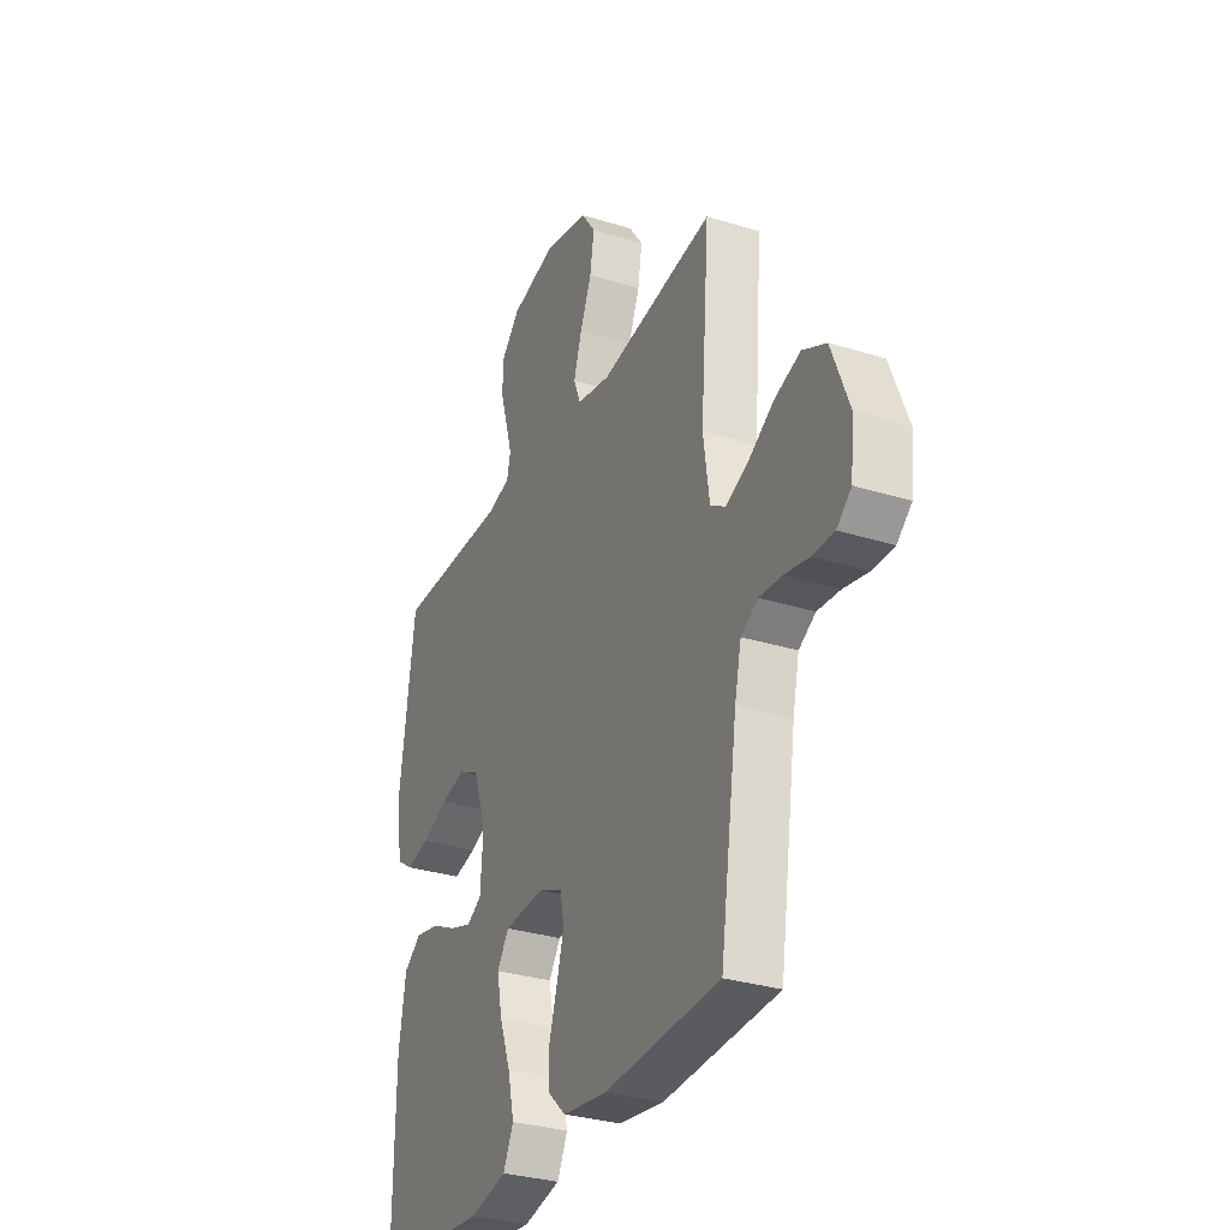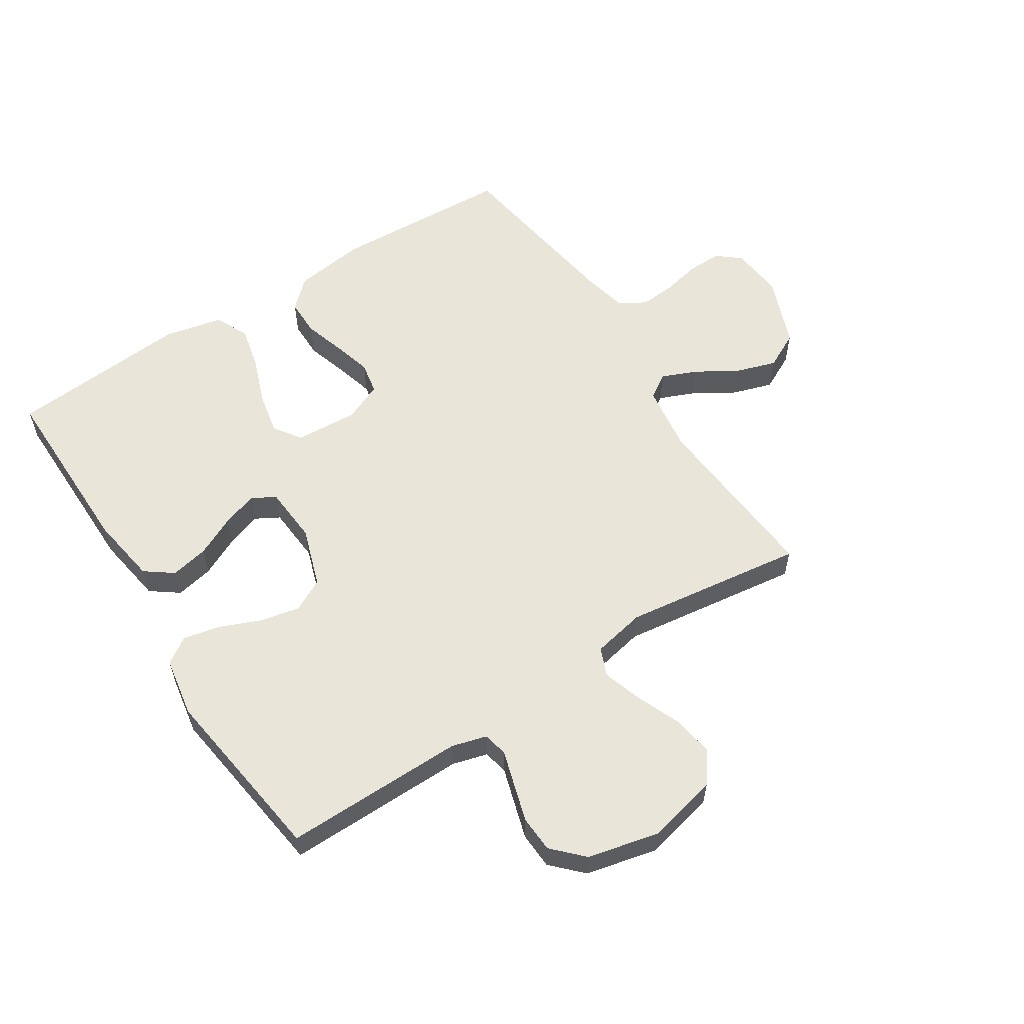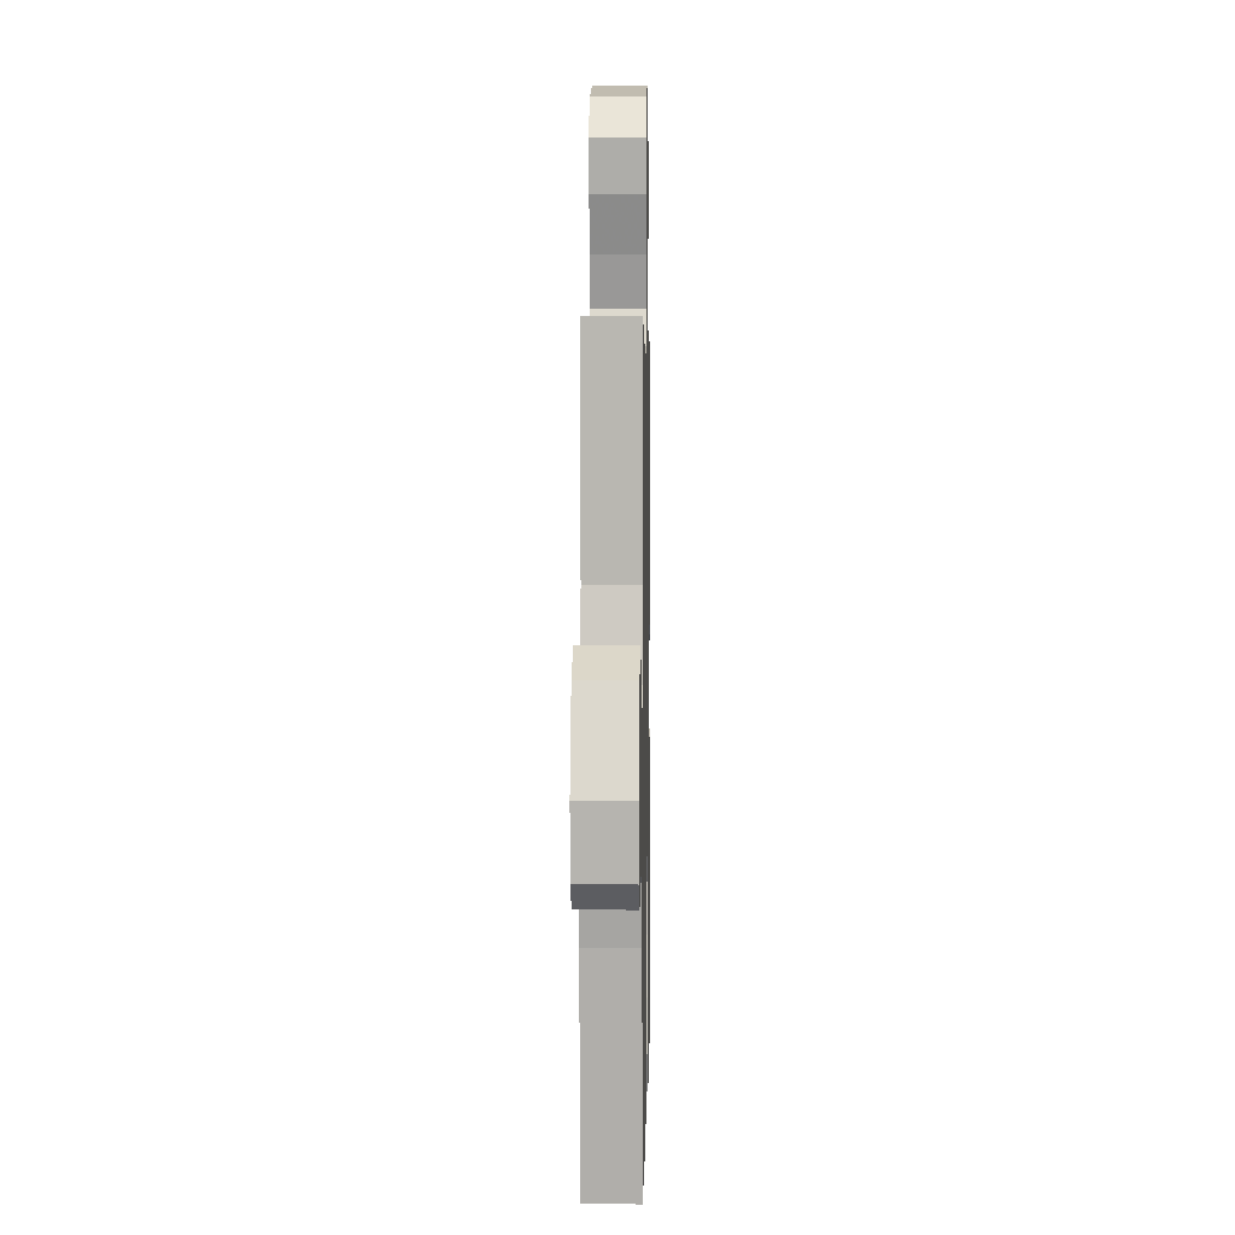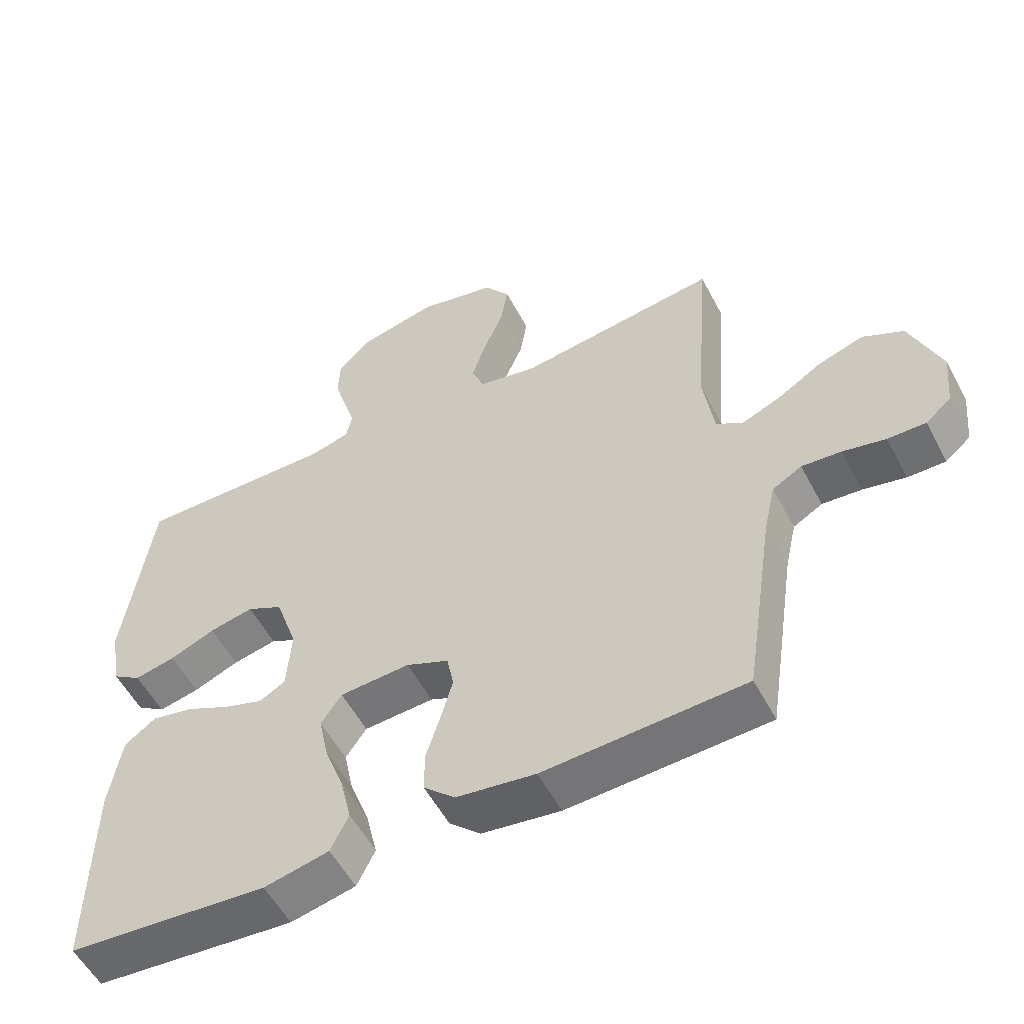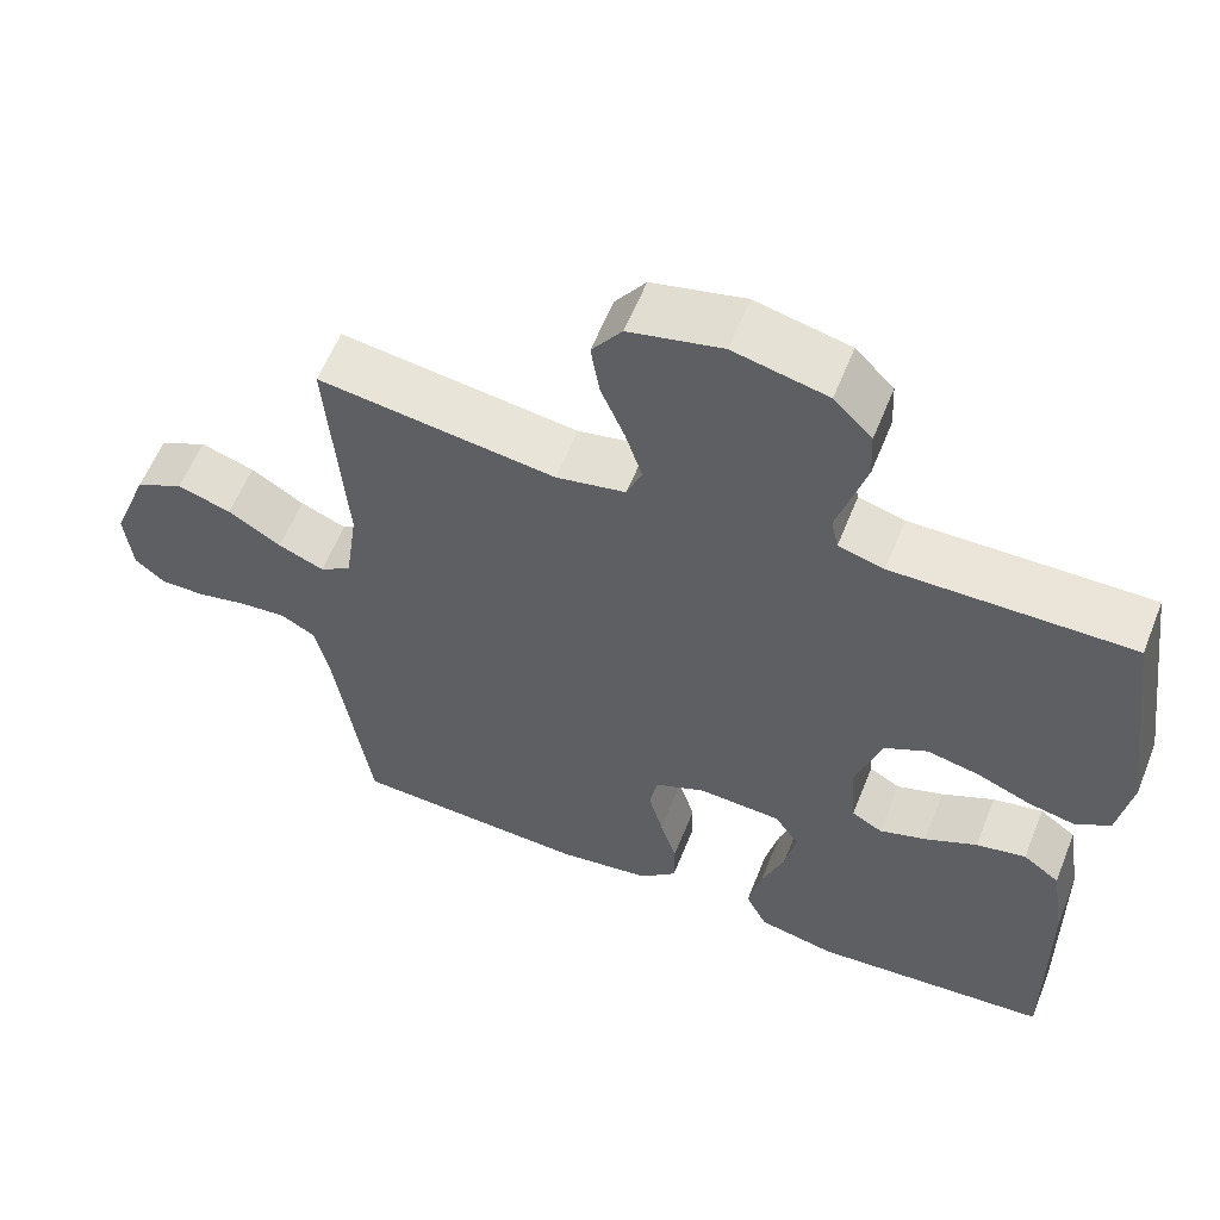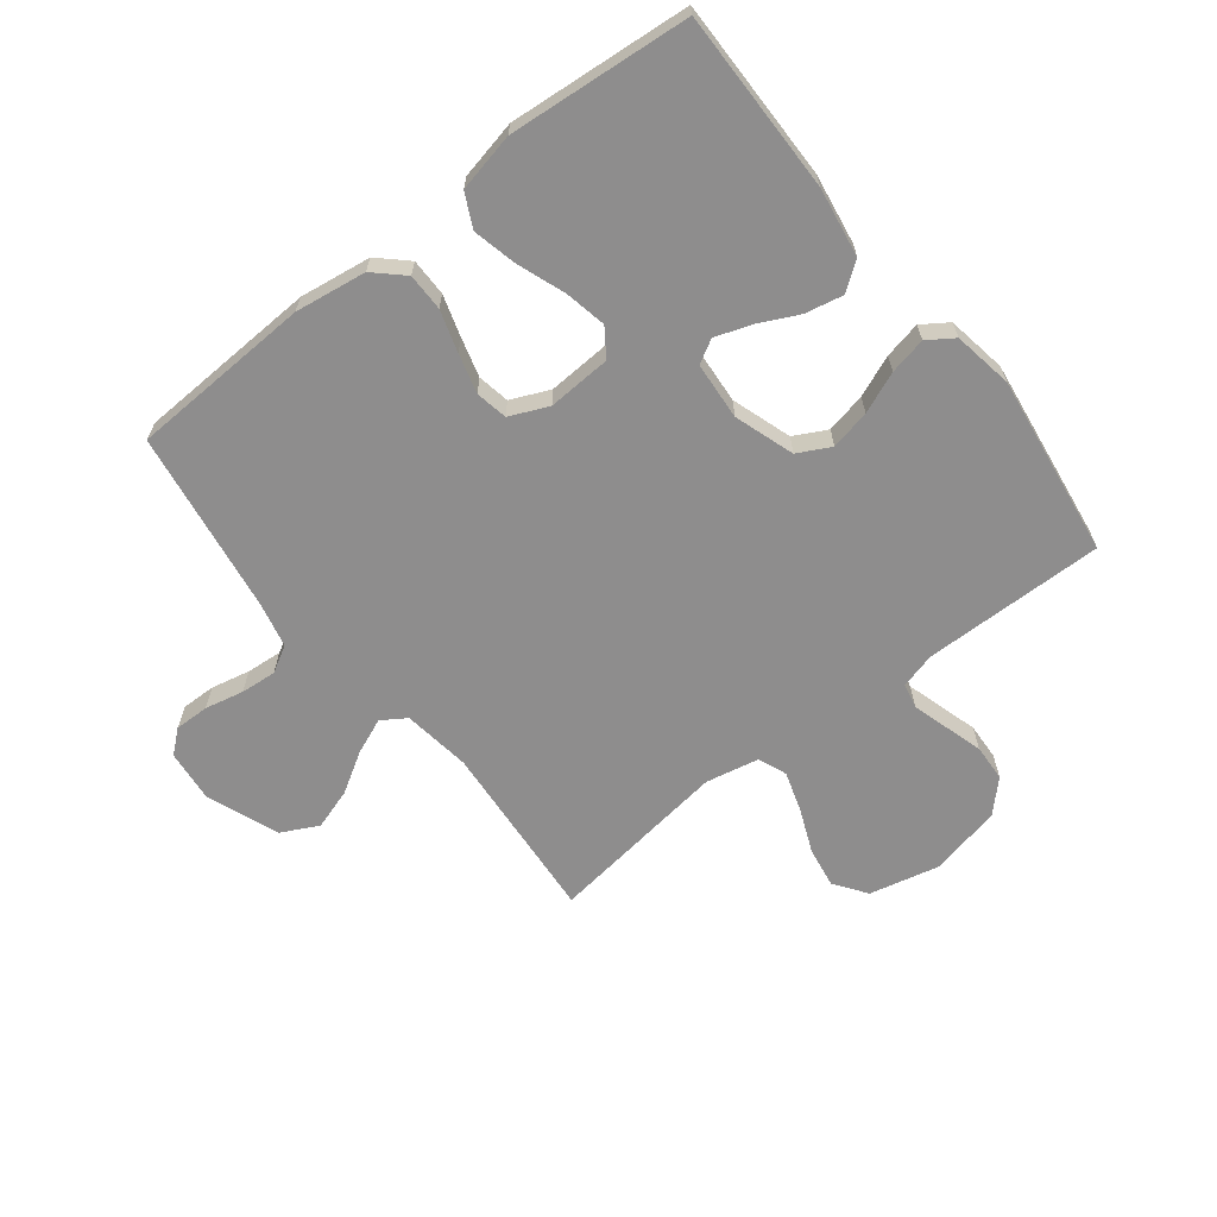
<metadata>
{"format":"obj","ext":"obj","renderer":"f3d","projection":"perspective","resolution":1024,"background":"white","views":[{"elev":-31.2,"azim":66.2,"up":"+Z"},{"elev":57.9,"azim":-32.7,"up":"+Y"},{"elev":3.5,"azim":91.1,"up":"+Z"},{"elev":-55.1,"azim":27.6,"up":"+Z"},{"elev":58.8,"azim":-158.3,"up":"+Z"},{"elev":-64.7,"azim":-142.0,"up":"+Y"}]}
</metadata>
<code>
v 0.5 0.07 -0.5
v 0.2 0.07 -0.514
v 0.082 0.07 -0.497
v 0.035 0.07 -0.453
v 0.035 0.07 -0.391
v 0.056 0.07 -0.323
v 0.074 0.07 -0.258
v 0.064 0.07 -0.205
v 0 0.07 -0.177
v -0.105 0.07 -0.183
v -0.136 0.07 -0.228
v -0.122 0.07 -0.297
v -0.093 0.07 -0.376
v -0.076 0.07 -0.449
v -0.103 0.07 -0.504
v -0.2 0.07 -0.525
v -0.5 0.07 -0.5
v -0.497 0.07 -0.2
v -0.479 0.07 -0.086
v -0.433 0.07 -0.052
v -0.37 0.07 -0.065
v -0.304 0.07 -0.097
v -0.245 0.07 -0.117
v -0.206 0.07 -0.095
v -0.199 0.07 0
v -0.232 0.07 0.099
v -0.286 0.07 0.127
v -0.352 0.07 0.113
v -0.42 0.07 0.085
v -0.481 0.07 0.072
v -0.524 0.07 0.101
v -0.541 0.07 0.2
v -0.5 0.07 0.5
v -0.2 0.07 0.496
v -0.142 0.07 0.512
v -0.133 0.07 0.553
v -0.15 0.07 0.61
v -0.169 0.07 0.674
v -0.166 0.07 0.735
v -0.118 0.07 0.784
v 0 0.07 0.811
v 0.117 0.07 0.784
v 0.155 0.07 0.731
v 0.144 0.07 0.663
v 0.114 0.07 0.591
v 0.093 0.07 0.525
v 0.112 0.07 0.478
v 0.2 0.07 0.46
v 0.5 0.07 0.5
v 0.477 0.07 0.2
v 0.493 0.07 0.088
v 0.533 0.07 0.062
v 0.591 0.07 0.086
v 0.658 0.07 0.127
v 0.726 0.07 0.149
v 0.787 0.07 0.118
v 0.833 0.07 0
v 0.824 0.07 -0.087
v 0.786 0.07 -0.119
v 0.729 0.07 -0.118
v 0.665 0.07 -0.104
v 0.606 0.07 -0.099
v 0.562 0.07 -0.124
v 0.545 0.07 -0.2
v 0.5 0 -0.5
v 0.2 0 -0.514
v 0.082 0 -0.497
v 0.035 0 -0.453
v 0.035 0 -0.391
v 0.056 0 -0.323
v 0.074 0 -0.258
v 0.064 0 -0.205
v 0 0 -0.177
v -0.105 0 -0.183
v -0.136 0 -0.228
v -0.122 0 -0.297
v -0.093 0 -0.376
v -0.076 0 -0.449
v -0.103 0 -0.504
v -0.2 0 -0.525
v -0.5 0 -0.5
v -0.497 0 -0.2
v -0.479 0 -0.086
v -0.433 0 -0.052
v -0.37 0 -0.065
v -0.304 0 -0.097
v -0.245 0 -0.117
v -0.206 0 -0.095
v -0.199 0 0
v -0.232 0 0.099
v -0.286 0 0.127
v -0.352 0 0.113
v -0.42 0 0.085
v -0.481 0 0.072
v -0.524 0 0.101
v -0.541 0 0.2
v -0.5 0 0.5
v -0.2 0 0.496
v -0.142 0 0.512
v -0.133 0 0.553
v -0.15 0 0.61
v -0.169 0 0.674
v -0.166 0 0.735
v -0.118 0 0.784
v 0 0 0.811
v 0.117 0 0.784
v 0.155 0 0.731
v 0.144 0 0.663
v 0.114 0 0.591
v 0.093 0 0.525
v 0.112 0 0.478
v 0.2 0 0.46
v 0.5 0 0.5
v 0.477 0 0.2
v 0.493 0 0.088
v 0.533 0 0.062
v 0.591 0 0.086
v 0.658 0 0.127
v 0.726 0 0.149
v 0.787 0 0.118
v 0.833 0 0
v 0.824 0 -0.087
v 0.786 0 -0.119
v 0.729 0 -0.118
v 0.665 0 -0.104
v 0.606 0 -0.099
v 0.562 0 -0.124
v 0.545 0 -0.2
f 59 60 61
f 58 59 61
f 57 58 61
f 56 57 61
f 55 56 61
f 54 55 61
f 53 54 61
f 52 53 61 62
f 51 52 62 63
f 48 49 50
f 47 48 50 51
f 43 44 45
f 42 43 45
f 41 42 45
f 40 41 45
f 39 40 45
f 38 39 45
f 37 38 45
f 36 37 45
f 35 36 45 46
f 34 35 46 47
f 33 34 47
f 32 33 47
f 31 32 47
f 30 31 47
f 29 30 47
f 28 29 47
f 20 21 22
f 19 20 22
f 18 19 22
f 17 18 22
f 16 17 22
f 15 16 22
f 14 15 22
f 13 14 22
f 12 13 22
f 11 12 22 23
f 10 11 23 24
f 4 5 6
f 3 4 6
f 2 3 6
f 1 2 6
f 64 1 6
f 64 6 7
f 63 64 7 8
f 51 63 8 9
f 10 24 25
f 9 10 25
f 51 9 25
f 47 51 25
f 27 28 47
f 26 27 47
f 25 26 47
f 125 124 123
f 125 123 122
f 125 122 121
f 125 121 120
f 125 120 119
f 125 119 118
f 125 118 117
f 126 125 117 116
f 127 126 116 115
f 114 113 112
f 115 114 112 111
f 109 108 107
f 109 107 106
f 109 106 105
f 109 105 104
f 109 104 103
f 109 103 102
f 109 102 101
f 109 101 100
f 110 109 100 99
f 111 110 99 98
f 111 98 97
f 111 97 96
f 111 96 95
f 111 95 94
f 111 94 93
f 111 93 92
f 86 85 84
f 86 84 83
f 86 83 82
f 86 82 81
f 86 81 80
f 86 80 79
f 86 79 78
f 86 78 77
f 86 77 76
f 87 86 76 75
f 88 87 75 74
f 70 69 68
f 70 68 67
f 70 67 66
f 70 66 65
f 70 65 128
f 71 70 128
f 72 71 128 127
f 73 72 127 115
f 89 88 74
f 89 74 73
f 89 73 115
f 89 115 111
f 111 92 91
f 111 91 90
f 111 90 89
f 1 65 66 2
f 2 66 67 3
f 3 67 68 4
f 4 68 69 5
f 5 69 70 6
f 6 70 71 7
f 7 71 72 8
f 8 72 73 9
f 9 73 74 10
f 10 74 75 11
f 11 75 76 12
f 12 76 77 13
f 13 77 78 14
f 14 78 79 15
f 15 79 80 16
f 16 80 81 17
f 17 81 82 18
f 18 82 83 19
f 19 83 84 20
f 20 84 85 21
f 21 85 86 22
f 22 86 87 23
f 23 87 88 24
f 24 88 89 25
f 25 89 90 26
f 26 90 91 27
f 27 91 92 28
f 28 92 93 29
f 29 93 94 30
f 30 94 95 31
f 31 95 96 32
f 32 96 97 33
f 33 97 98 34
f 34 98 99 35
f 35 99 100 36
f 36 100 101 37
f 37 101 102 38
f 38 102 103 39
f 39 103 104 40
f 40 104 105 41
f 41 105 106 42
f 42 106 107 43
f 43 107 108 44
f 44 108 109 45
f 45 109 110 46
f 46 110 111 47
f 47 111 112 48
f 48 112 113 49
f 49 113 114 50
f 50 114 115 51
f 51 115 116 52
f 52 116 117 53
f 53 117 118 54
f 54 118 119 55
f 55 119 120 56
f 56 120 121 57
f 57 121 122 58
f 58 122 123 59
f 59 123 124 60
f 60 124 125 61
f 61 125 126 62
f 62 126 127 63
f 63 127 128 64
f 64 128 65 1

</code>
